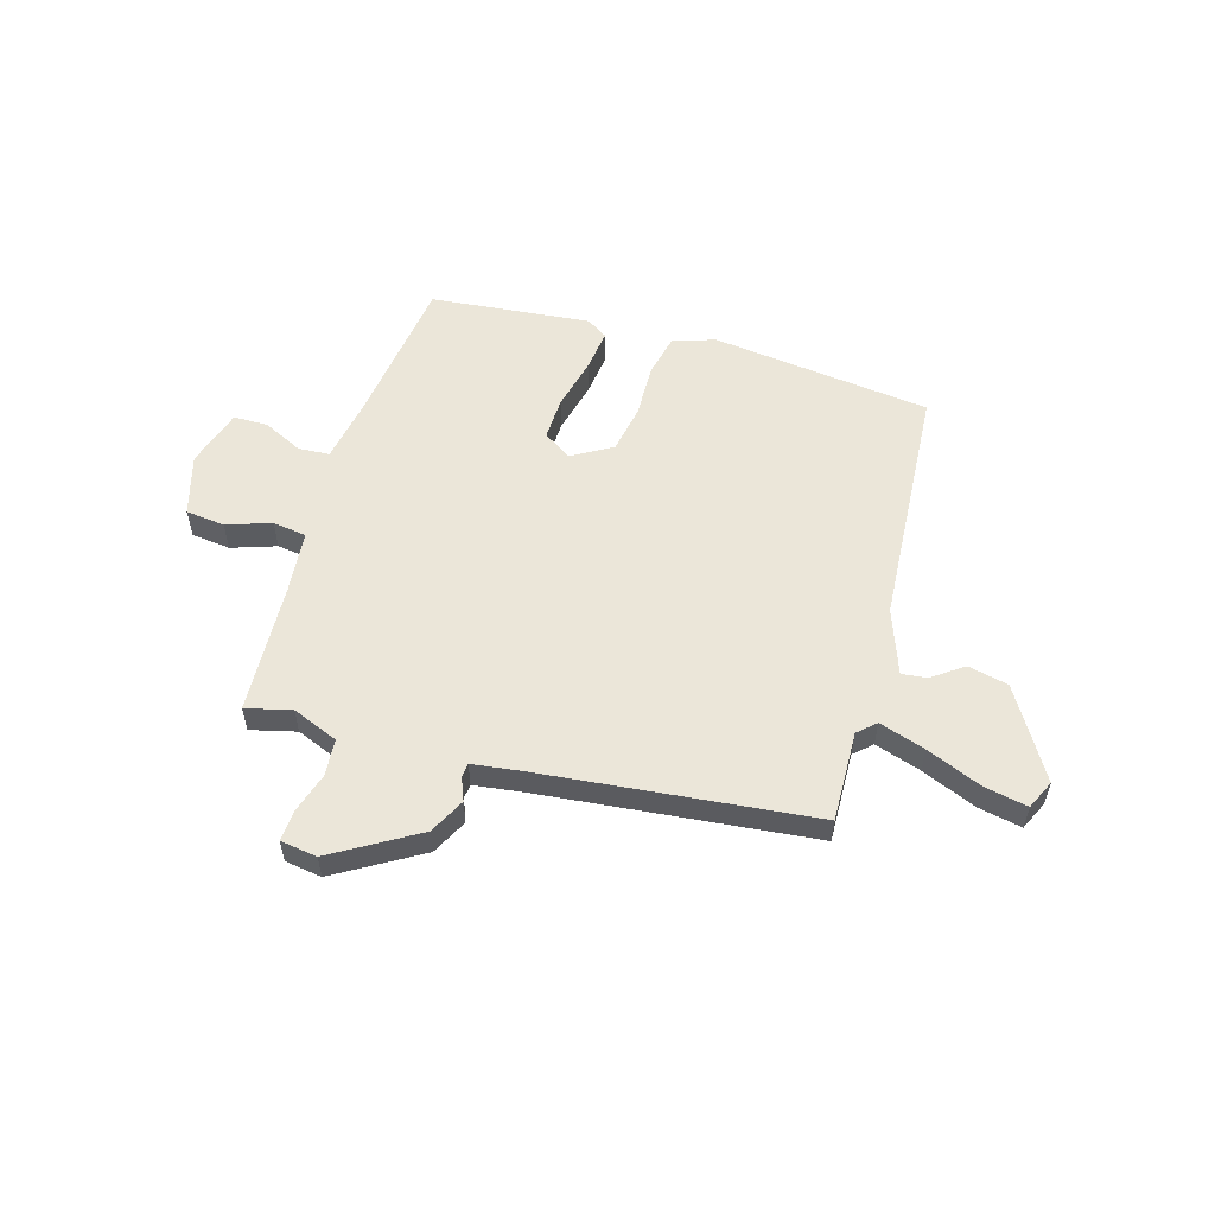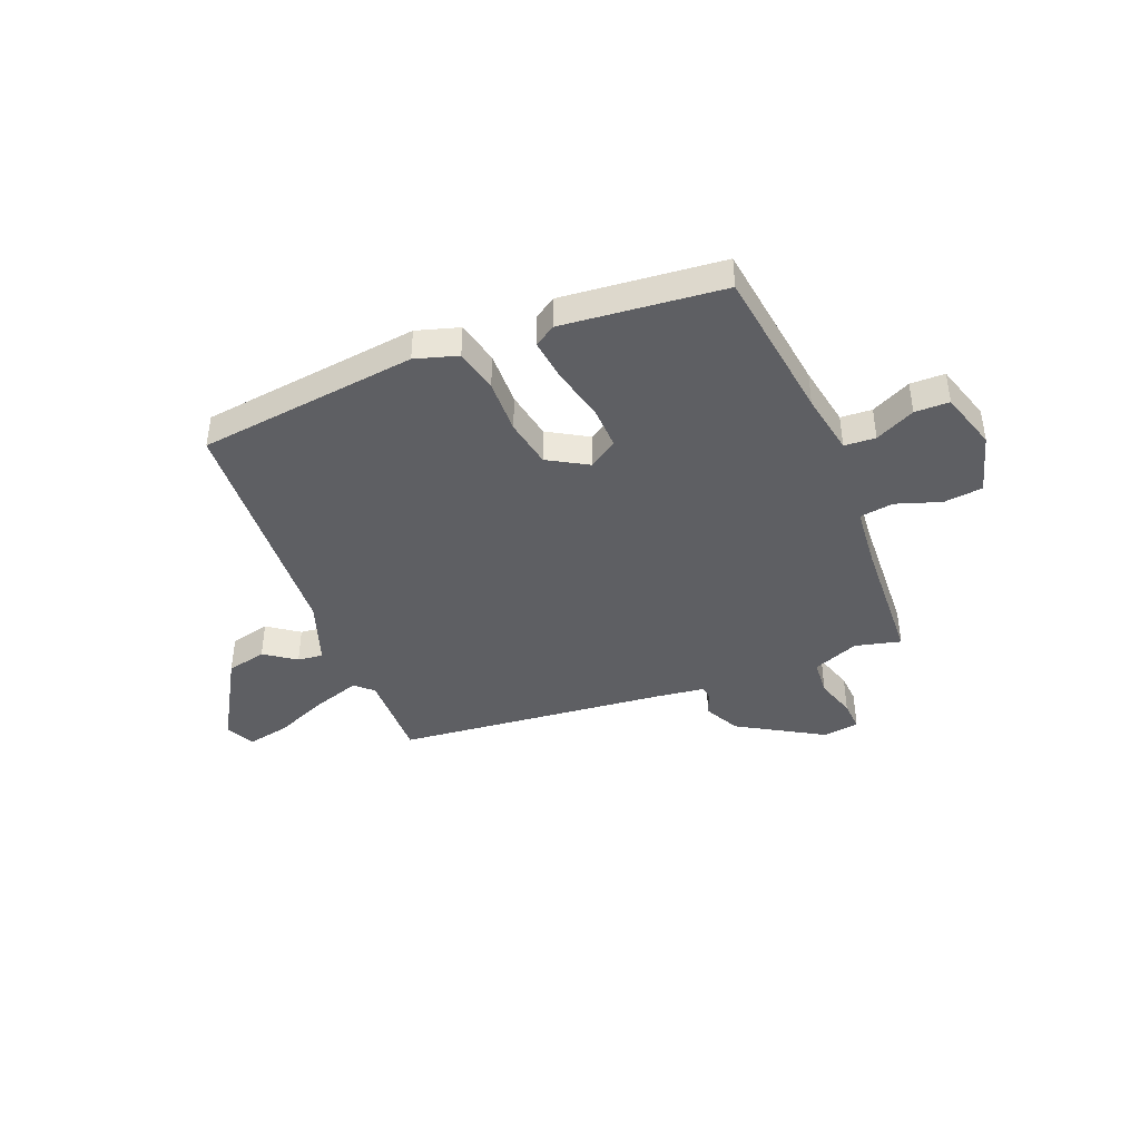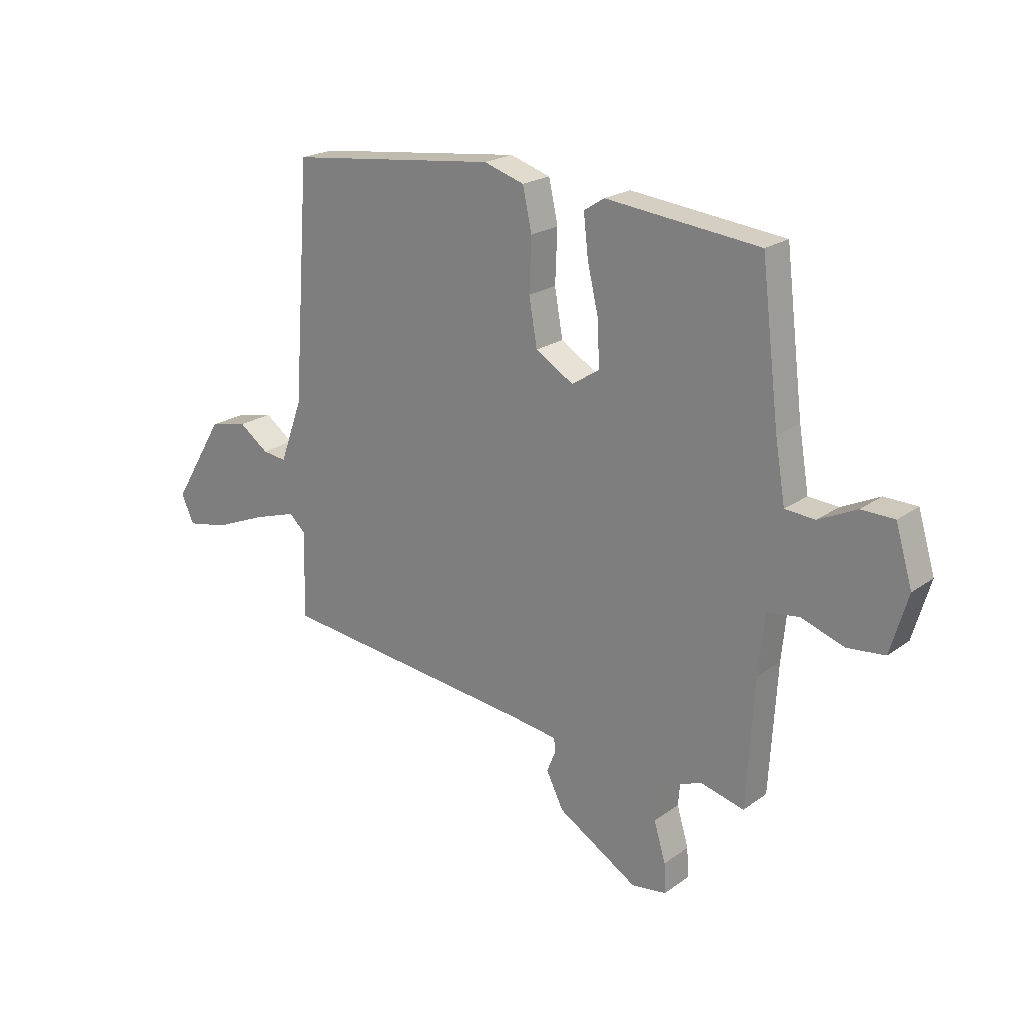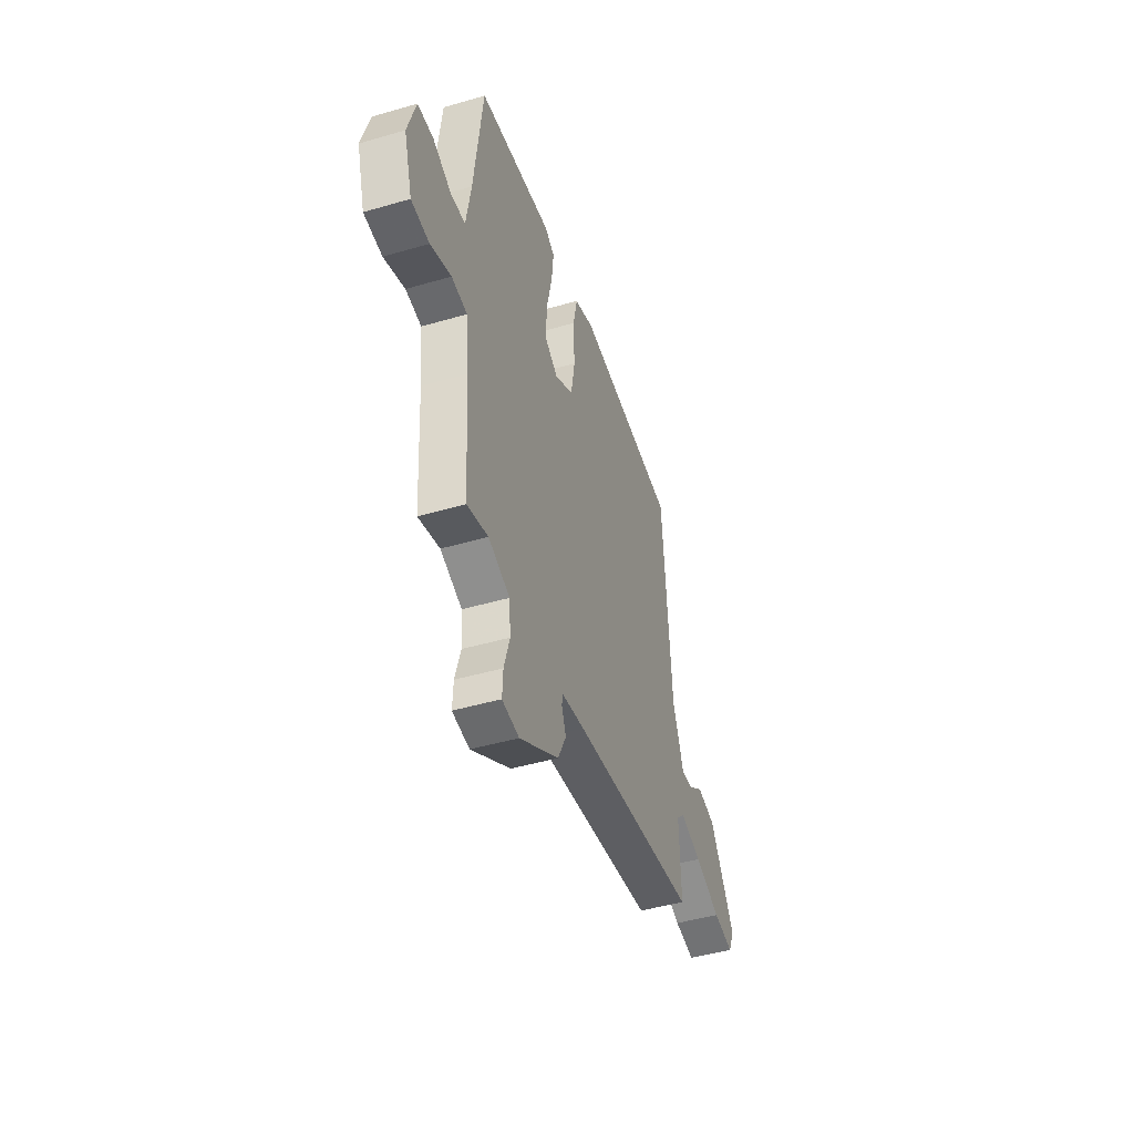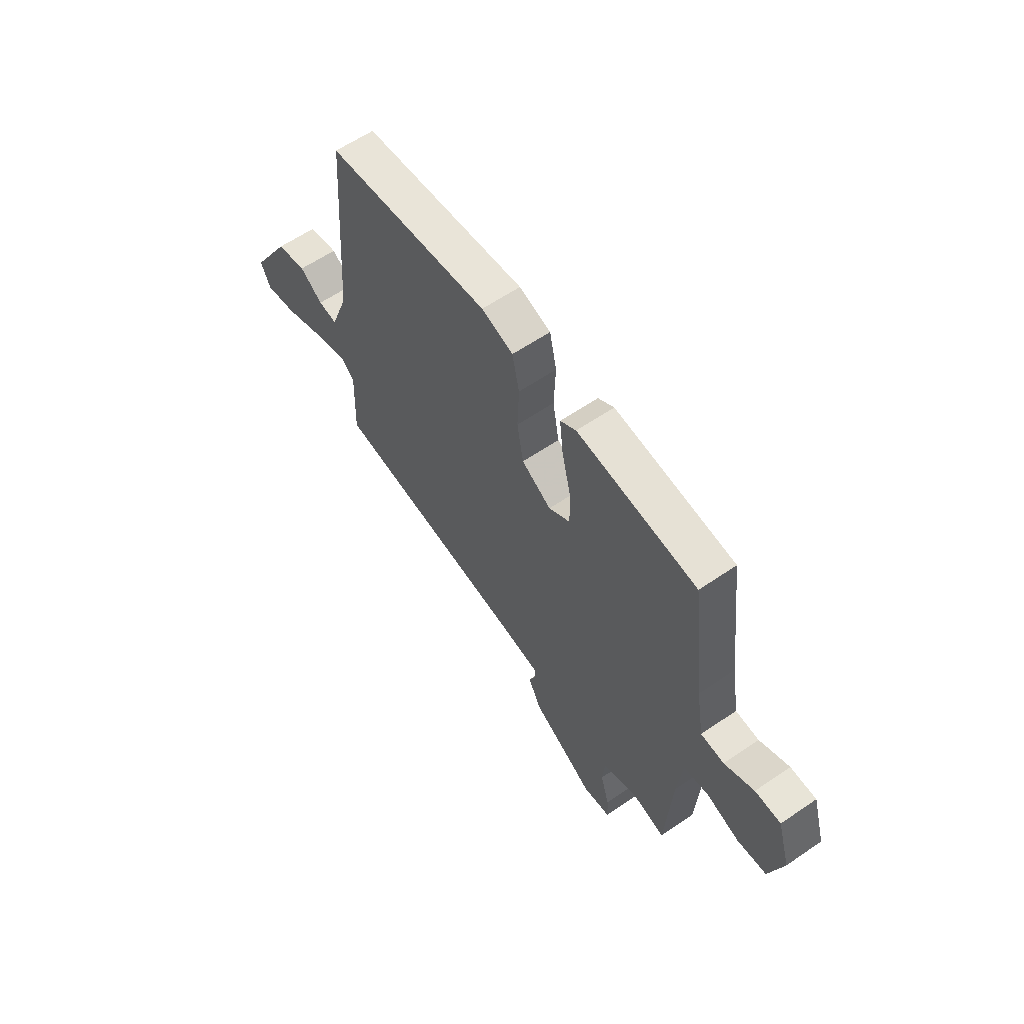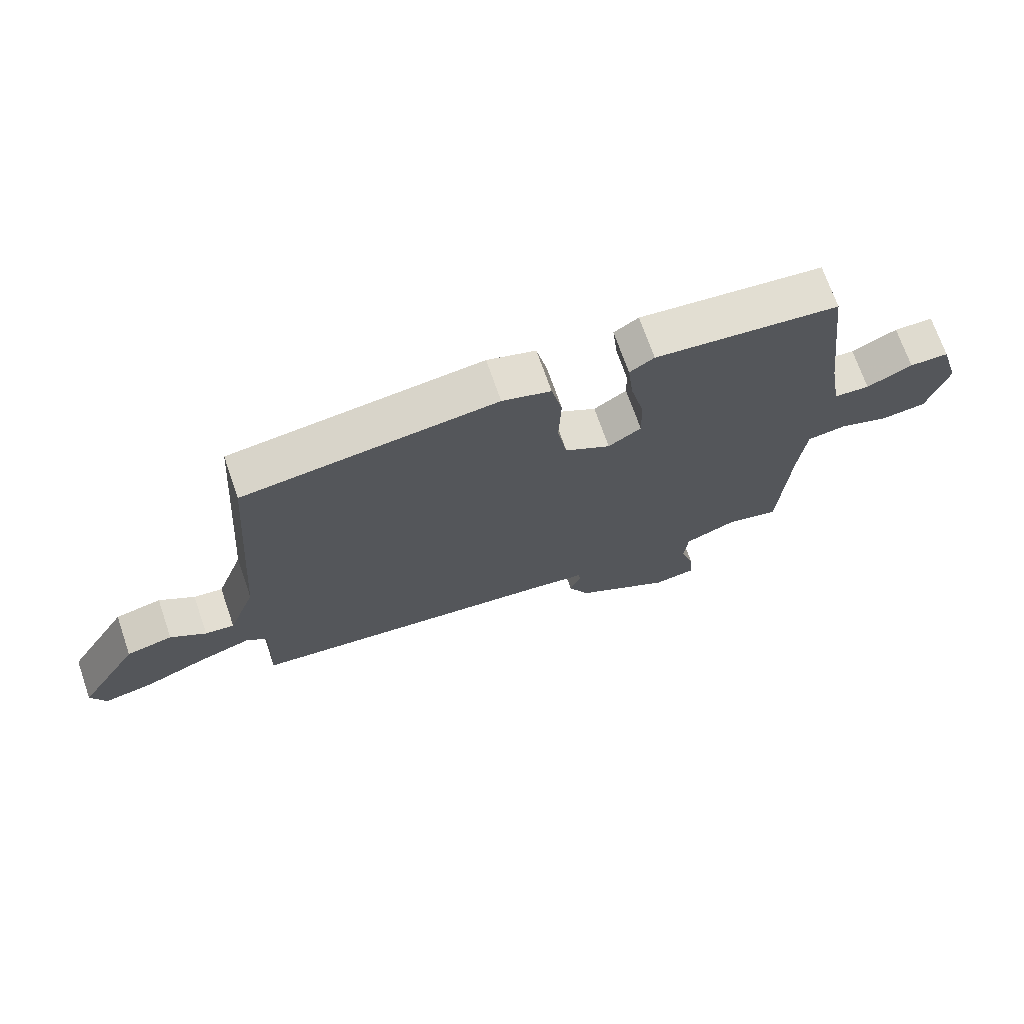
<metadata>
{"format":"obj","ext":"obj","renderer":"f3d","projection":"perspective","resolution":1024,"background":"white","views":[{"elev":55.5,"azim":-163.4,"up":"+Y"},{"elev":-41.6,"azim":22.3,"up":"+Y"},{"elev":21.4,"azim":38.7,"up":"+Z"},{"elev":-45.4,"azim":108.6,"up":"+Z"},{"elev":60.8,"azim":55.1,"up":"+Z"},{"elev":70.8,"azim":-19.1,"up":"+Z"}]}
</metadata>
<code>
v 0.497 0.07 0.482
v 0.533 0.07 0.189
v 0.553 0.07 0.071
v 0.612 0.07 0.067
v 0.687 0.07 0.103
v 0.752 0.07 0.102
v 0.785 0.07 -0.009
v 0.751 0.07 -0.125
v 0.677 0.07 -0.133
v 0.593 0.07 -0.104
v 0.529 0.07 -0.113
v 0.517 0.07 -0.231
v 0.502 0.07 -0.482
v 0.416 0.07 -0.46
v 0.329 0.07 -0.495
v 0.323 0.07 -0.565
v 0.346 0.07 -0.642
v 0.349 0.07 -0.7
v 0.28 0.07 -0.71
v 0.121 0.07 -0.614
v 0.087 0.07 -0.546
v 0.105 0.07 -0.502
v 0.102 0.07 -0.476
v 0.008 0.07 -0.463
v -0.504 0.07 -0.407
v -0.498 0.07 -0.235
v -0.531 0.07 -0.204
v -0.618 0.07 -0.232
v -0.722 0.07 -0.275
v -0.804 0.07 -0.291
v -0.829 0.07 -0.236
v -0.727 0.07 -0.067
v -0.651 0.07 -0.05
v -0.593 0.07 -0.092
v -0.545 0.07 -0.098
v -0.5 0.07 0.025
v -0.466 0.07 0.489
v -0.051 0.07 0.538
v 0.029 0.07 0.513
v 0.047 0.07 0.431
v 0.043 0.07 0.328
v 0.059 0.07 0.236
v 0.134 0.07 0.191
v 0.188 0.07 0.226
v 0.186 0.07 0.309
v 0.163 0.07 0.408
v 0.154 0.07 0.488
v 0.194 0.07 0.514
v 0.497 0 0.482
v 0.533 0 0.189
v 0.553 0 0.071
v 0.612 0 0.067
v 0.687 0 0.103
v 0.752 0 0.102
v 0.785 0 -0.009
v 0.751 0 -0.125
v 0.677 0 -0.133
v 0.593 0 -0.104
v 0.529 0 -0.113
v 0.517 0 -0.231
v 0.502 0 -0.482
v 0.416 0 -0.46
v 0.329 0 -0.495
v 0.323 0 -0.565
v 0.346 0 -0.642
v 0.349 0 -0.7
v 0.28 0 -0.71
v 0.121 0 -0.614
v 0.087 0 -0.546
v 0.105 0 -0.502
v 0.102 0 -0.476
v 0.008 0 -0.463
v -0.504 0 -0.407
v -0.498 0 -0.235
v -0.531 0 -0.204
v -0.618 0 -0.232
v -0.722 0 -0.275
v -0.804 0 -0.291
v -0.829 0 -0.236
v -0.727 0 -0.067
v -0.651 0 -0.05
v -0.593 0 -0.092
v -0.545 0 -0.098
v -0.5 0 0.025
v -0.466 0 0.489
v -0.051 0 0.538
v 0.029 0 0.513
v 0.047 0 0.431
v 0.043 0 0.328
v 0.059 0 0.236
v 0.134 0 0.191
v 0.188 0 0.226
v 0.186 0 0.309
v 0.163 0 0.408
v 0.154 0 0.488
v 0.194 0 0.514
f 48 1 2
f 47 48 2
f 46 47 2
f 45 46 2
f 44 45 2 3
f 43 44 3
f 39 40 41
f 38 39 41
f 37 38 41
f 36 37 41
f 35 36 41 42
f 32 33 34
f 31 32 34
f 30 31 34
f 29 30 34
f 28 29 34
f 27 28 34 35
f 35 42 43
f 27 35 43
f 26 27 43
f 20 21 22
f 19 20 22
f 18 19 22
f 17 18 22
f 16 17 22
f 15 16 22 23
f 14 15 23 24
f 12 13 14
f 25 26 43
f 24 25 43
f 14 24 43
f 12 14 43
f 11 12 43
f 8 9 10
f 7 8 10
f 6 7 10
f 5 6 10
f 4 5 10
f 11 43 3
f 3 4 10 11
f 50 49 96
f 50 96 95
f 50 95 94
f 50 94 93
f 51 50 93 92
f 51 92 91
f 89 88 87
f 89 87 86
f 89 86 85
f 89 85 84
f 90 89 84 83
f 82 81 80
f 82 80 79
f 82 79 78
f 82 78 77
f 82 77 76
f 83 82 76 75
f 91 90 83
f 91 83 75
f 91 75 74
f 70 69 68
f 70 68 67
f 70 67 66
f 70 66 65
f 70 65 64
f 71 70 64 63
f 72 71 63 62
f 62 61 60
f 91 74 73
f 91 73 72
f 91 72 62
f 91 62 60
f 91 60 59
f 58 57 56
f 58 56 55
f 58 55 54
f 58 54 53
f 58 53 52
f 51 91 59
f 59 58 52 51
f 1 49 50 2
f 2 50 51 3
f 3 51 52 4
f 4 52 53 5
f 5 53 54 6
f 6 54 55 7
f 7 55 56 8
f 8 56 57 9
f 9 57 58 10
f 10 58 59 11
f 11 59 60 12
f 12 60 61 13
f 13 61 62 14
f 14 62 63 15
f 15 63 64 16
f 16 64 65 17
f 17 65 66 18
f 18 66 67 19
f 19 67 68 20
f 20 68 69 21
f 21 69 70 22
f 22 70 71 23
f 23 71 72 24
f 24 72 73 25
f 25 73 74 26
f 26 74 75 27
f 27 75 76 28
f 28 76 77 29
f 29 77 78 30
f 30 78 79 31
f 31 79 80 32
f 32 80 81 33
f 33 81 82 34
f 34 82 83 35
f 35 83 84 36
f 36 84 85 37
f 37 85 86 38
f 38 86 87 39
f 39 87 88 40
f 40 88 89 41
f 41 89 90 42
f 42 90 91 43
f 43 91 92 44
f 44 92 93 45
f 45 93 94 46
f 46 94 95 47
f 47 95 96 48
f 48 96 49 1

</code>
